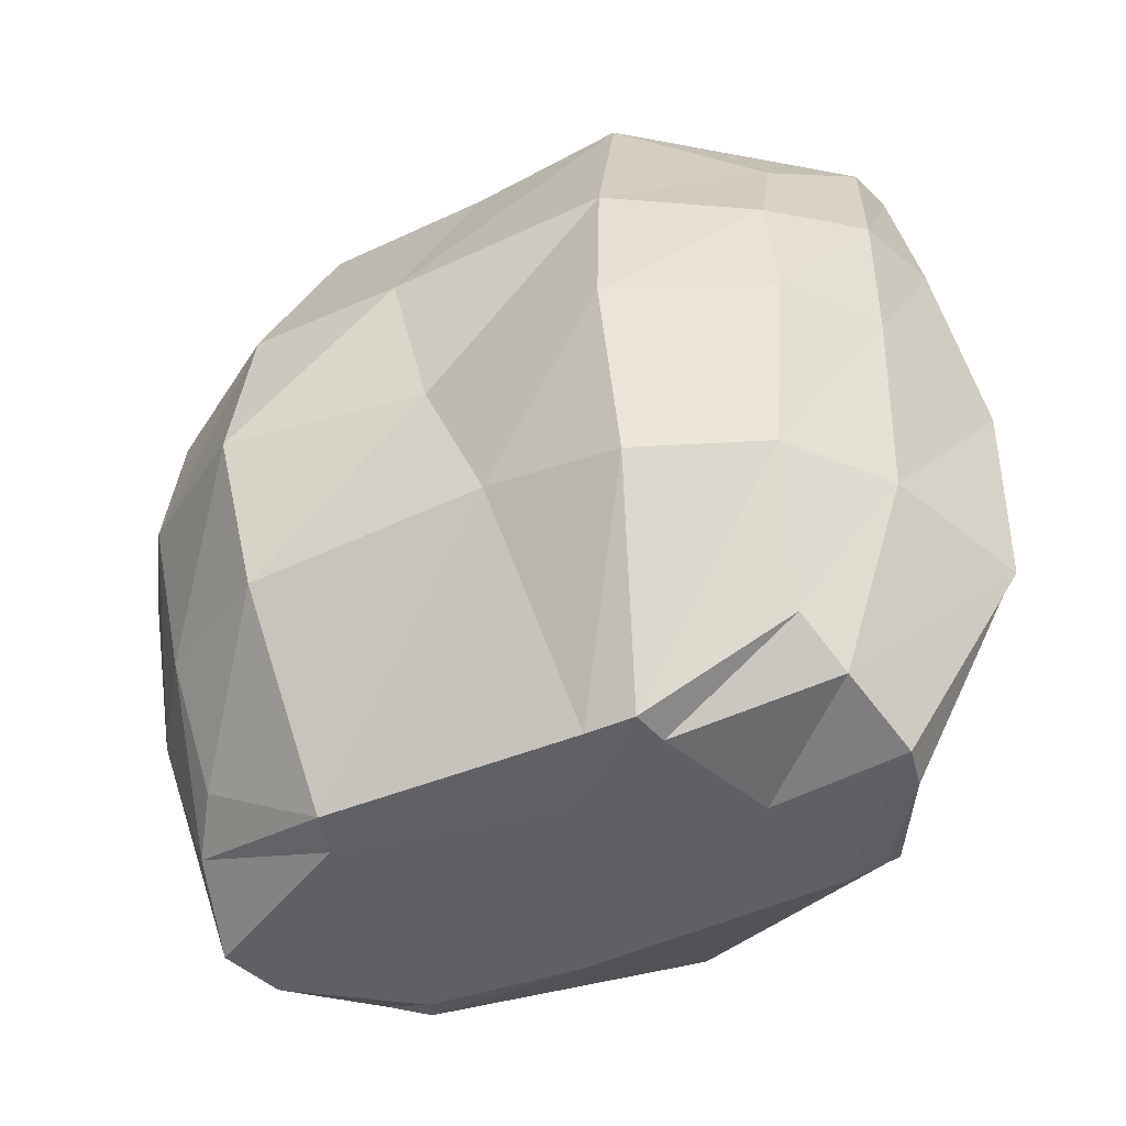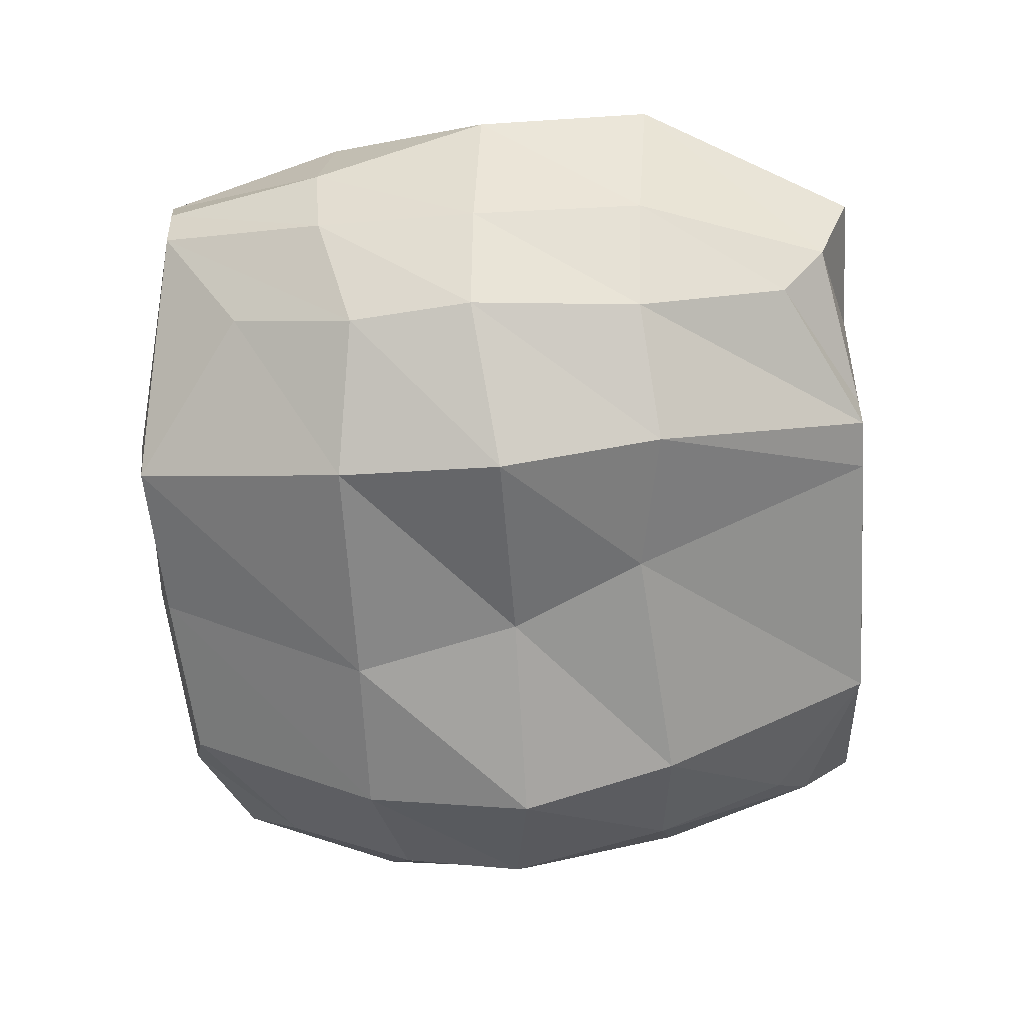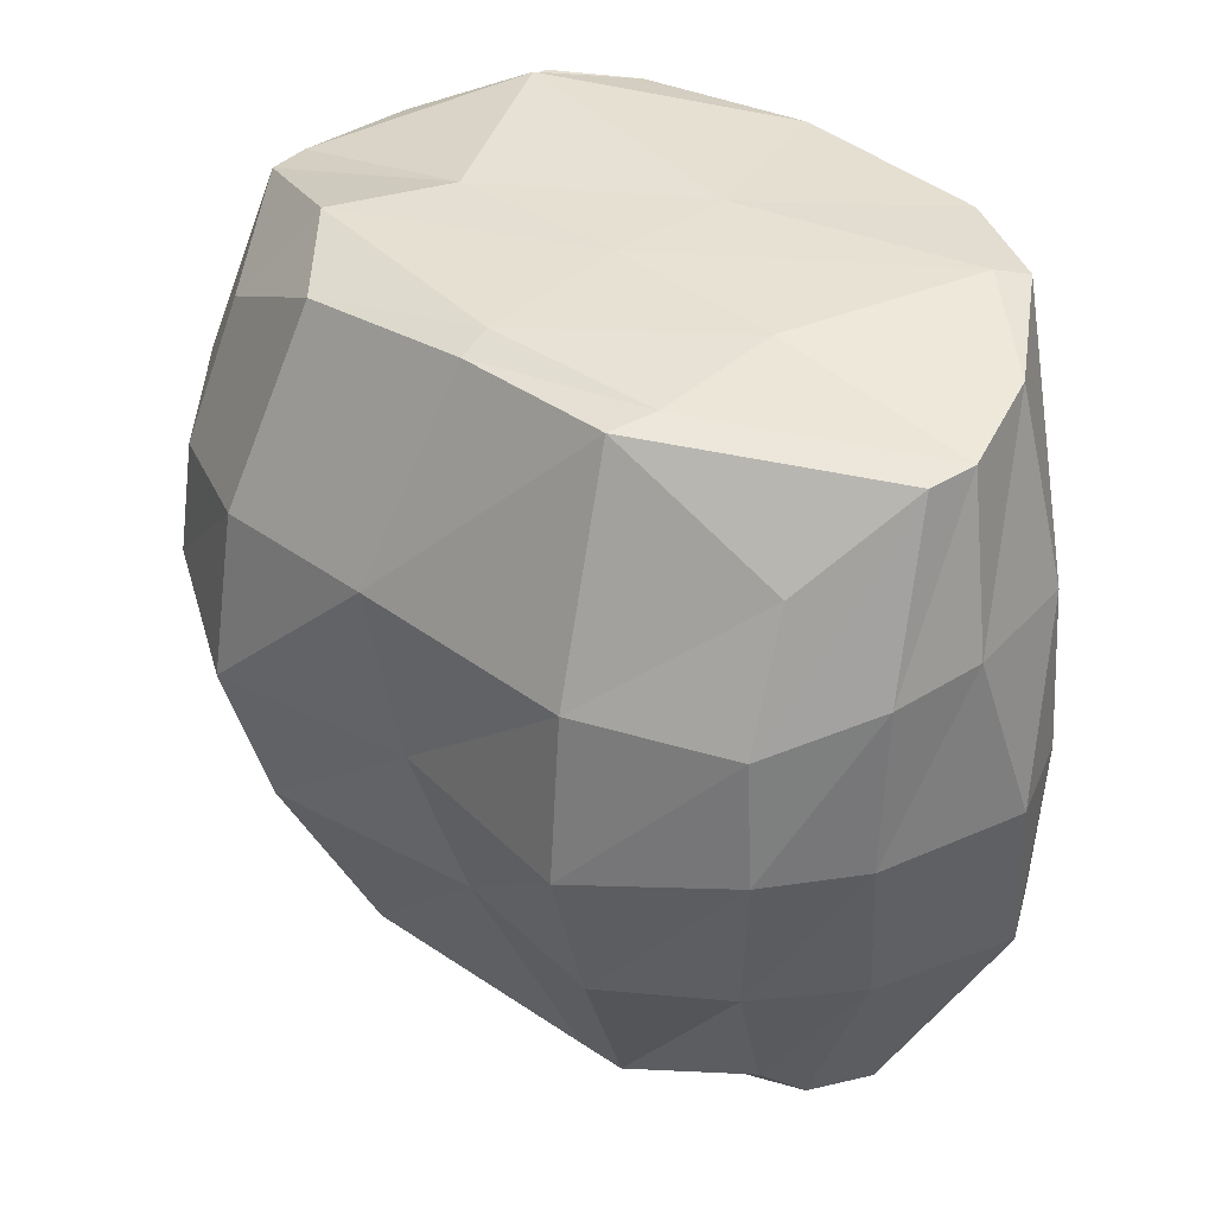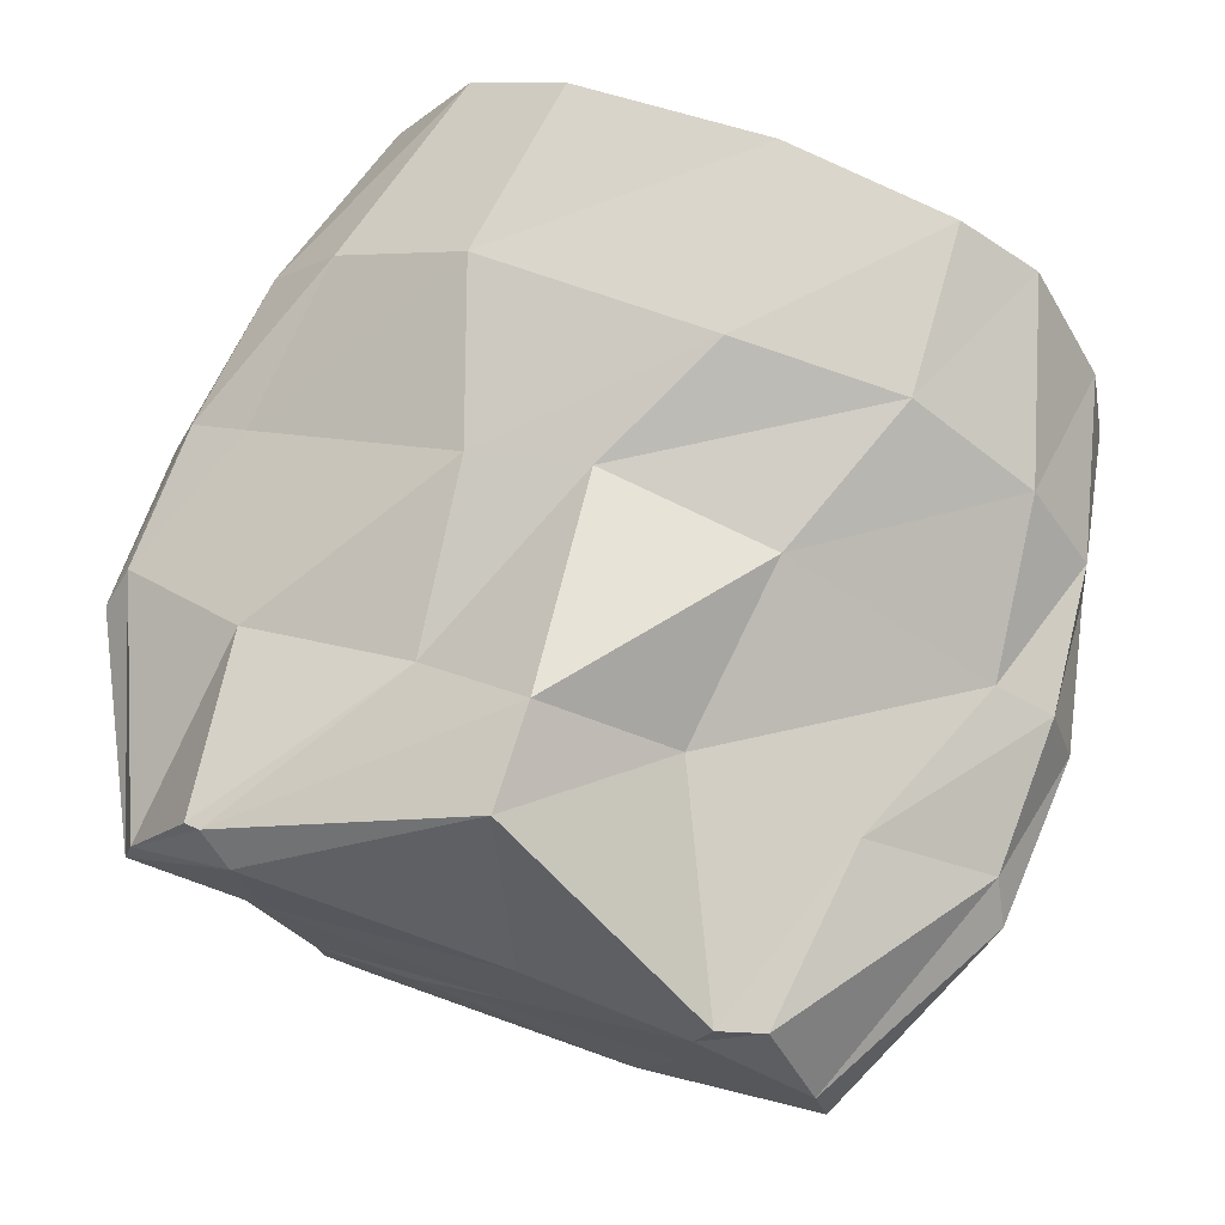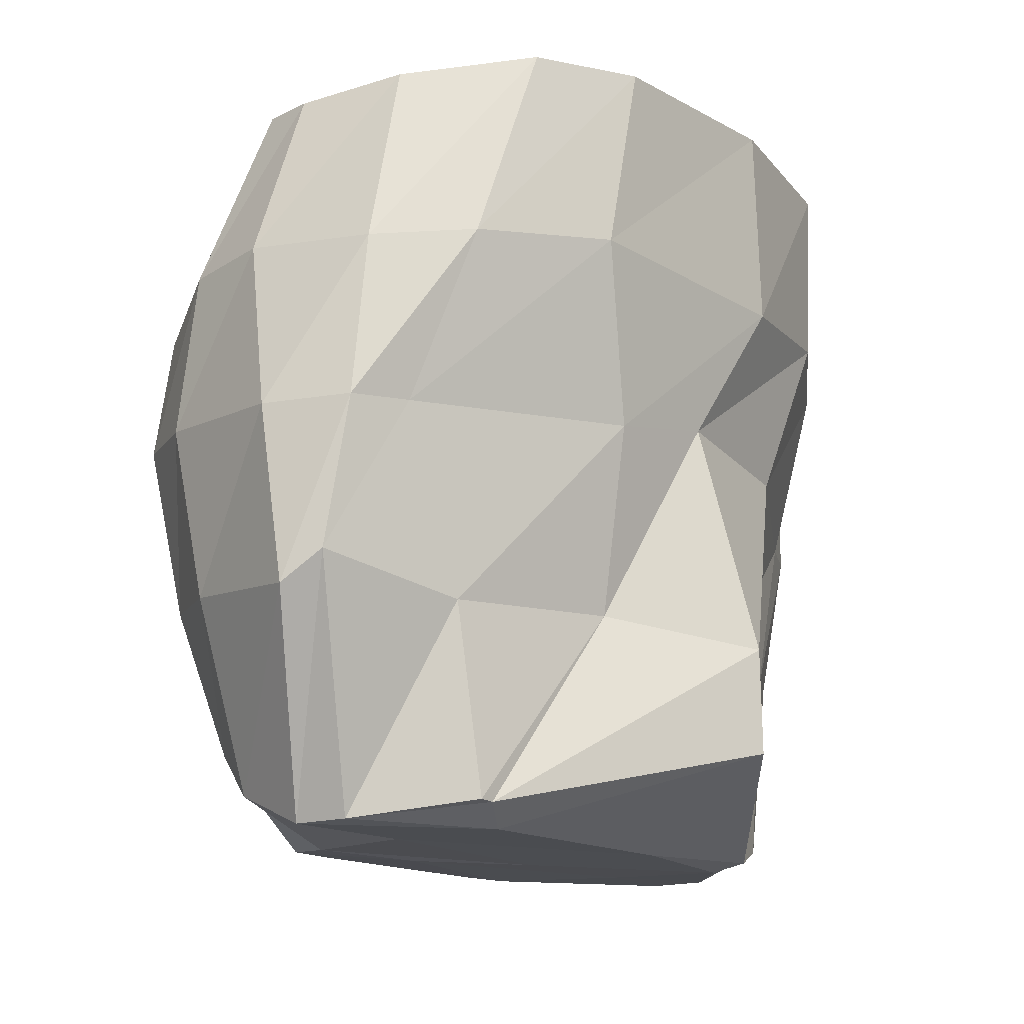
<metadata>
{"format":"obj","ext":"obj","renderer":"f3d","projection":"perspective","resolution":1024,"background":"white","views":[{"elev":-42.7,"azim":-151.1,"up":"+Y"},{"elev":-63.3,"azim":-86.0,"up":"+Z"},{"elev":38.9,"azim":-138.8,"up":"+Y"},{"elev":71.1,"azim":20.2,"up":"+Z"},{"elev":-15.2,"azim":-55.5,"up":"+Y"}]}
</metadata>
<code>
o papermesh
v 54.8 -55.21 -26.66
v 59.4 -29.71 -34.41
v 61.3 -61.74 -18.07
v 64.28 1.487 -38.37
v 72.91 -31.94 -17.53
v 64.99 -72.51 -3.83
v 61.9 24.52 -36.16
v 75.8 -0.07704 -21.92
v 60.41 49.09 -24.08
v 74.84 29.83 -18.11
v 84.61 -0.9789 7.32
v 78.86 -28.44 16.99
v 82.67 -34.73 10.53
v 51.41 -68.76 28.19
v 62.12 -72.74 8.999
v 51.96 66.73 45.1
v 63.47 31.13 38.15
v 67.17 61.75 24.59
v 67.94 0.2166 26.77
v 76.16 27.7 23.56
v 71.92 60.67 4.426
v 55.05 -33.1 28.66
v 79.07 0.000817 22.32
v 78.58 31.24 -1.283
v 70.06 61.74 -4.975
v -58.93 47.67 -26.07
v -61.56 24.29 -36.6
v -69.15 61.97 -6.288
v -64.29 1.314 -38.34
v -74.46 30.21 -18.71
v -71.02 62.06 3.106
v -59.91 -30.25 -33.84
v -75.9 0.1516 -21.89
v -56.98 -58.47 -23.81
v -73.45 -31.74 -16.6
v -84.6 -1.654 6.493
v -75.94 29.48 23.01
v -78.68 31.4 -1.787
v -52.34 67.98 43.64
v -66.12 64.9 22.05
v -50.09 -69.49 29.97
v -55.45 -34.44 28.4
v -62.12 -72.69 9.11
v -68.35 -0.4296 26.87
v -80.25 -28.58 17.51
v -64.57 -73.17 0.04307
v -63.52 31.16 38.14
v -79.07 -1.089 22.12
v -83.23 -34.42 10.57
v -61.01 -66.76 -15.36
v -30.04 -72.81 -28.61
v -37.68 -32.52 -46.66
v -20.69 -72.86 -28.78
v -38.01 -2.343 -54.9
v -36.12 28.08 -50.28
v -0.307 -2.586 -48.38
v 34.34 -31.76 -47.92
v -10.82 -27.68 -45.4
v 28.61 -72.2 -30.01
v 31.69 65.3 -33.46
v 37.15 29.31 -49.43
v -0.51 67.54 -32.23
v 37.94 -2.202 -54.94
v 7.02 28.62 -49.4
v -30.87 68.61 -33.71
v 42.99 -71.88 30.53
v 23.64 -32.04 38.35
v 0.6018 -57.41 58.7
v 27.69 2.963 46.54
v 39.22 34.36 51.27
v -6.09 5.545 49.96
v -22.99 -32.85 38.67
v -0.3726 -37.76 58.9
v -47.24 -69.72 30.32
v -34.16 68.38 53.98
v -39.19 34.08 51.22
v 3.933 68.34 58.31
v -27.59 1.769 46.4
v 7.259 31.6 57.69
v 36.88 66.8 53.73
v 49.48 69.69 38.79
v 33.63 69.2 3.561
v 44.53 69.47 -17.55
v -0.476 69.92 3.414
v -48.57 69.91 38.06
v -3.583 69.92 26.69
v -33.6 69.22 -25.02
v -33.9 69.49 1.516
v -0.3591 69.86 -26.02
v 31.11 -73.35 -22.15
v 38.47 -73.42 2.257
v 40.16 -73.7 24.98
v 7.55 -73.72 1.573
v -31.16 -73 -21.34
v -11.59 -73.72 -13.62
v -40.61 -73.58 26.81
v -38.15 -73.31 2.275
v 9.699 -73.4 28.55
f 1 2 3
f 2 4 5
f 5 6 3
f 2 5 3
f 4 7 8
f 7 9 10
f 10 11 8
f 7 10 8
f 11 12 13
f 12 14 15
f 15 6 13
f 12 15 13
f 4 8 5
f 8 11 13
f 13 6 5
f 8 13 5
f 16 17 18
f 17 19 20
f 20 21 18
f 17 20 18
f 19 22 23
f 22 14 12
f 12 11 23
f 22 12 23
f 11 10 24
f 10 9 25
f 25 21 24
f 10 25 24
f 19 23 20
f 23 11 24
f 24 21 20
f 23 24 20
f 26 27 28
f 27 29 30
f 30 31 28
f 27 30 28
f 29 32 33
f 32 34 35
f 35 36 33
f 32 35 33
f 36 37 38
f 37 39 40
f 40 31 38
f 37 40 38
f 29 33 30
f 33 36 38
f 38 31 30
f 33 38 30
f 41 42 43
f 42 44 45
f 45 46 43
f 42 45 43
f 44 47 48
f 47 39 37
f 37 36 48
f 47 37 48
f 36 35 49
f 35 34 50
f 50 46 49
f 35 50 49
f 44 48 45
f 48 36 49
f 49 46 45
f 48 49 45
f 34 32 51
f 32 29 52
f 52 53 51
f 32 52 51
f 29 27 54
f 27 26 55
f 55 56 54
f 27 55 54
f 56 57 58
f 57 1 59
f 59 53 58
f 57 59 58
f 29 54 52
f 54 56 58
f 58 53 52
f 54 58 52
f 9 7 60
f 7 4 61
f 61 62 60
f 7 61 60
f 4 2 63
f 2 1 57
f 57 56 63
f 2 57 63
f 56 55 64
f 55 26 65
f 65 62 64
f 55 65 64
f 4 63 61
f 63 56 64
f 64 62 61
f 63 64 61
f 14 22 66
f 22 19 67
f 67 68 66
f 22 67 66
f 19 17 69
f 17 16 70
f 70 71 69
f 17 70 69
f 71 72 73
f 72 41 74
f 74 68 73
f 72 74 73
f 19 69 67
f 69 71 73
f 73 68 67
f 69 73 67
f 39 47 75
f 47 44 76
f 76 77 75
f 47 76 75
f 44 42 78
f 42 41 72
f 72 71 78
f 42 72 78
f 71 70 79
f 70 16 80
f 80 77 79
f 70 80 79
f 44 78 76
f 78 71 79
f 79 77 76
f 78 79 76
f 16 18 80
f 18 21 81
f 81 77 80
f 18 81 80
f 21 25 82
f 25 9 83
f 83 84 82
f 25 83 82
f 84 85 86
f 85 39 75
f 75 77 86
f 85 75 86
f 21 82 81
f 82 84 86
f 86 77 81
f 82 86 81
f 26 28 65
f 28 31 87
f 87 62 65
f 28 87 65
f 31 40 88
f 40 39 85
f 85 84 88
f 40 85 88
f 84 83 89
f 83 9 60
f 60 62 89
f 83 60 89
f 31 88 87
f 88 84 89
f 89 62 87
f 88 89 87
f 1 3 59
f 3 6 90
f 90 53 59
f 3 90 59
f 6 15 91
f 15 14 92
f 92 93 91
f 15 92 91
f 93 94 95
f 94 34 51
f 51 53 95
f 94 51 95
f 6 91 90
f 91 93 95
f 95 53 90
f 91 95 90
f 41 43 74
f 43 46 96
f 96 68 74
f 43 96 74
f 46 50 97
f 50 34 94
f 94 93 97
f 50 94 97
f 93 92 98
f 92 14 66
f 66 68 98
f 92 66 98
f 46 97 96
f 97 93 98
f 98 68 96
f 97 98 96

</code>
